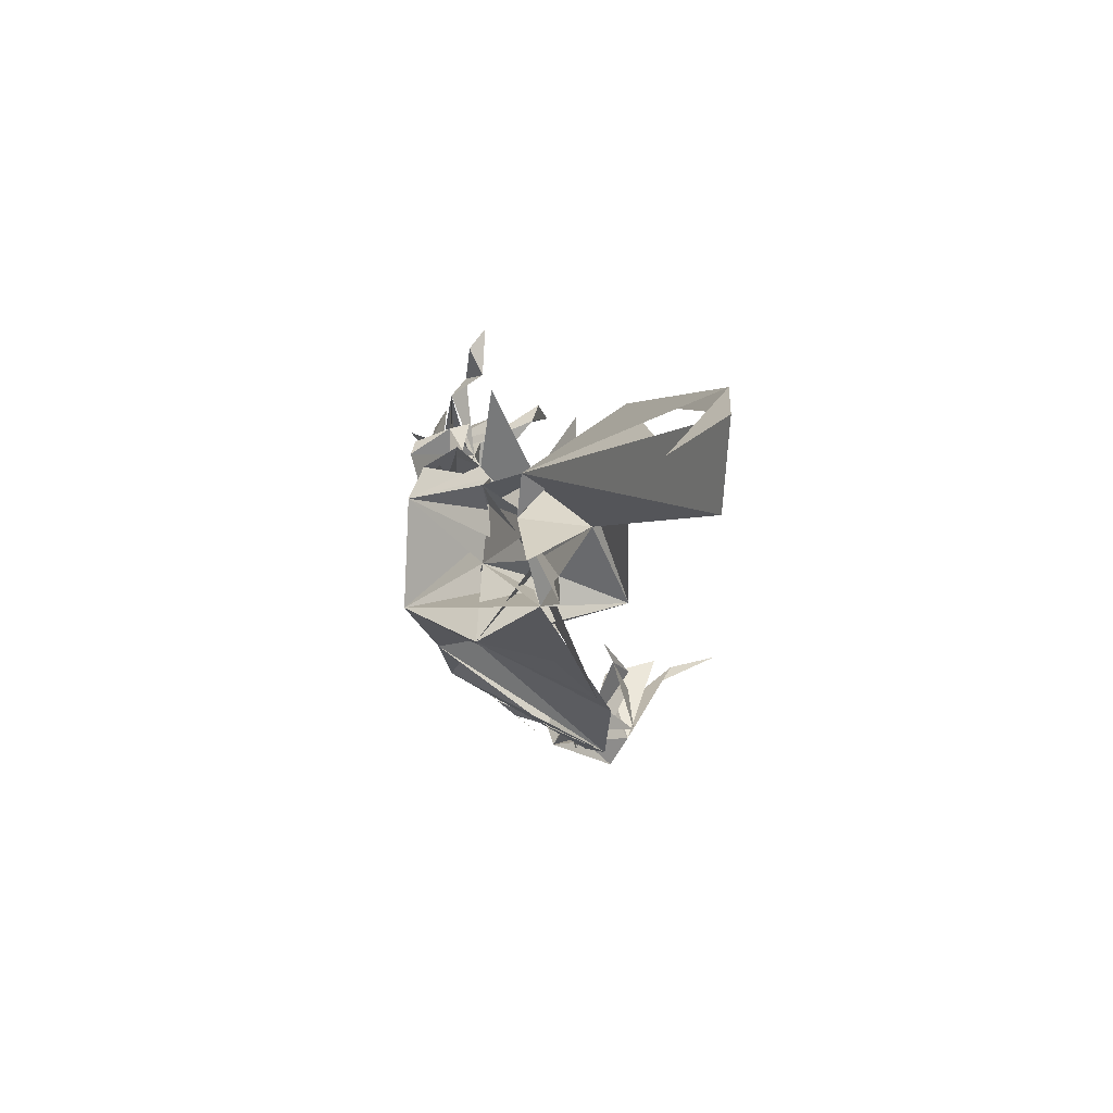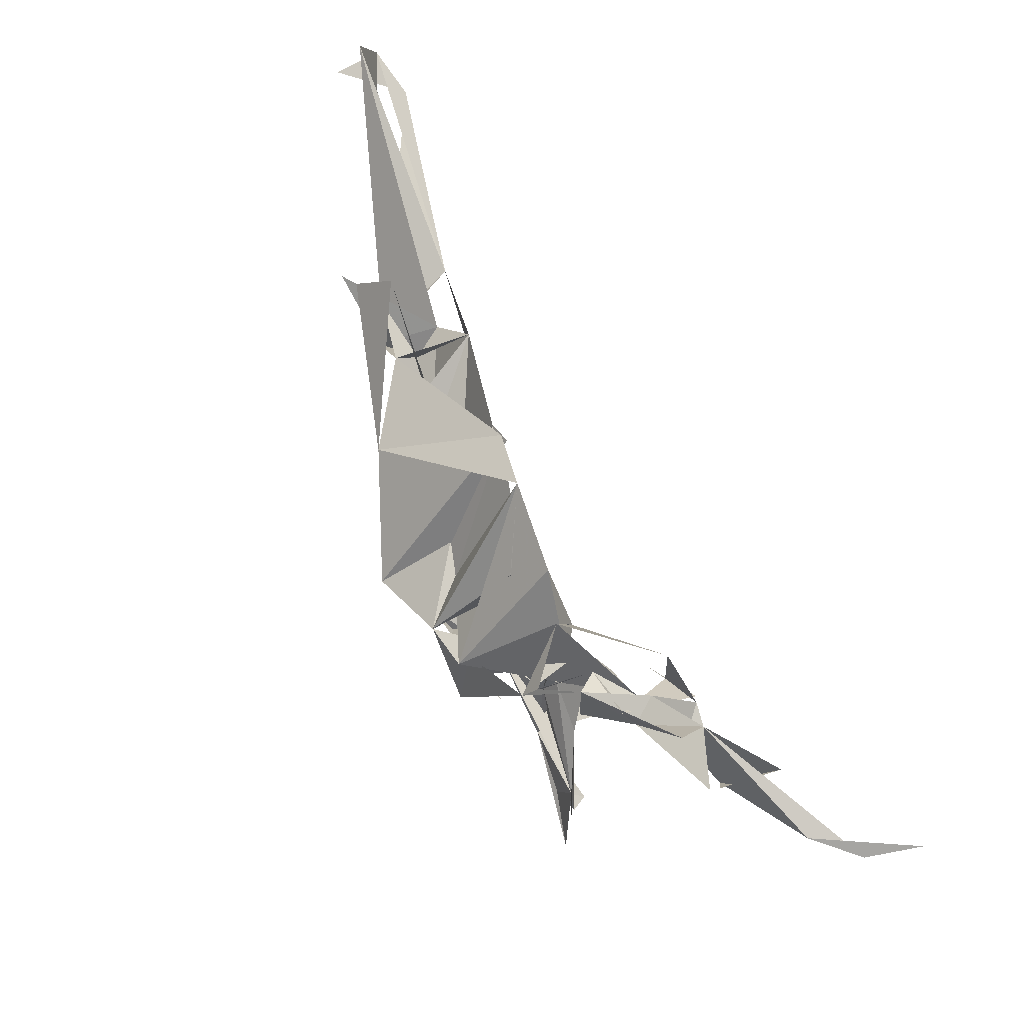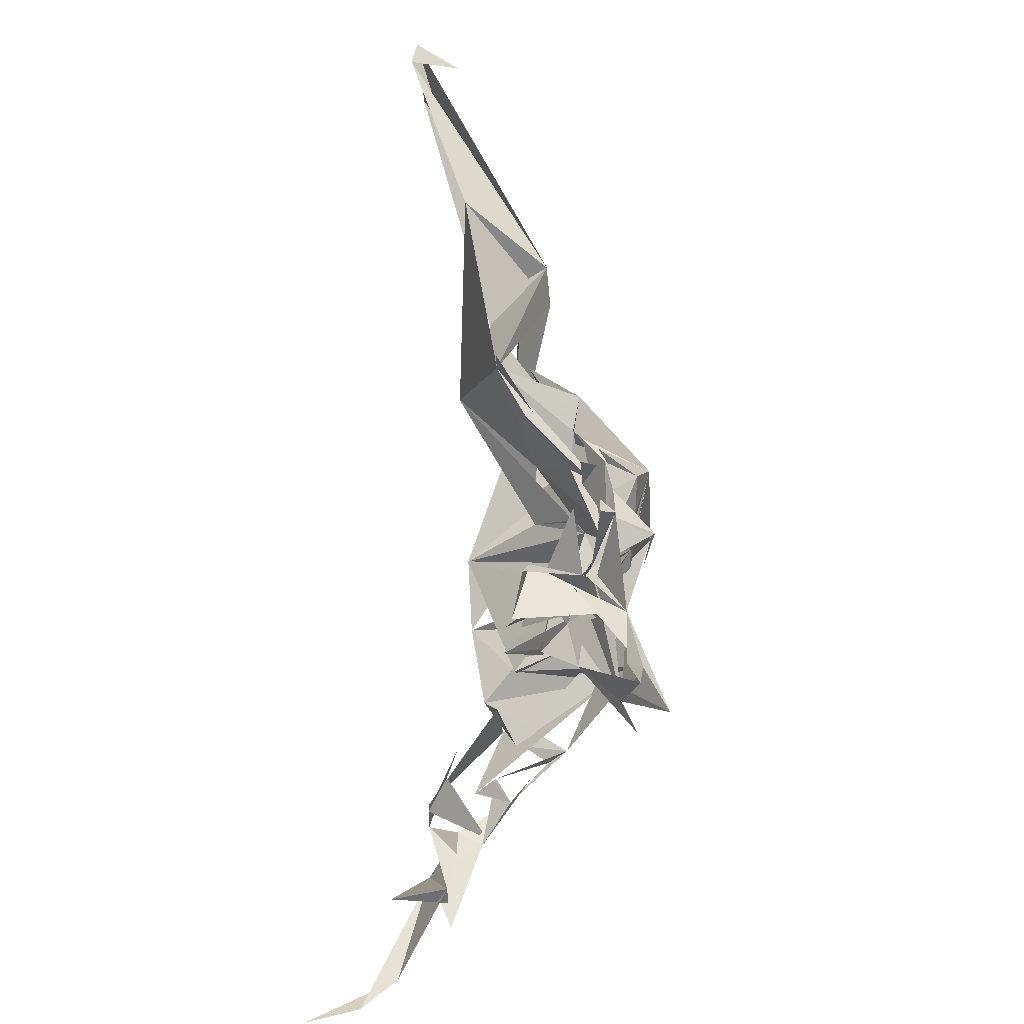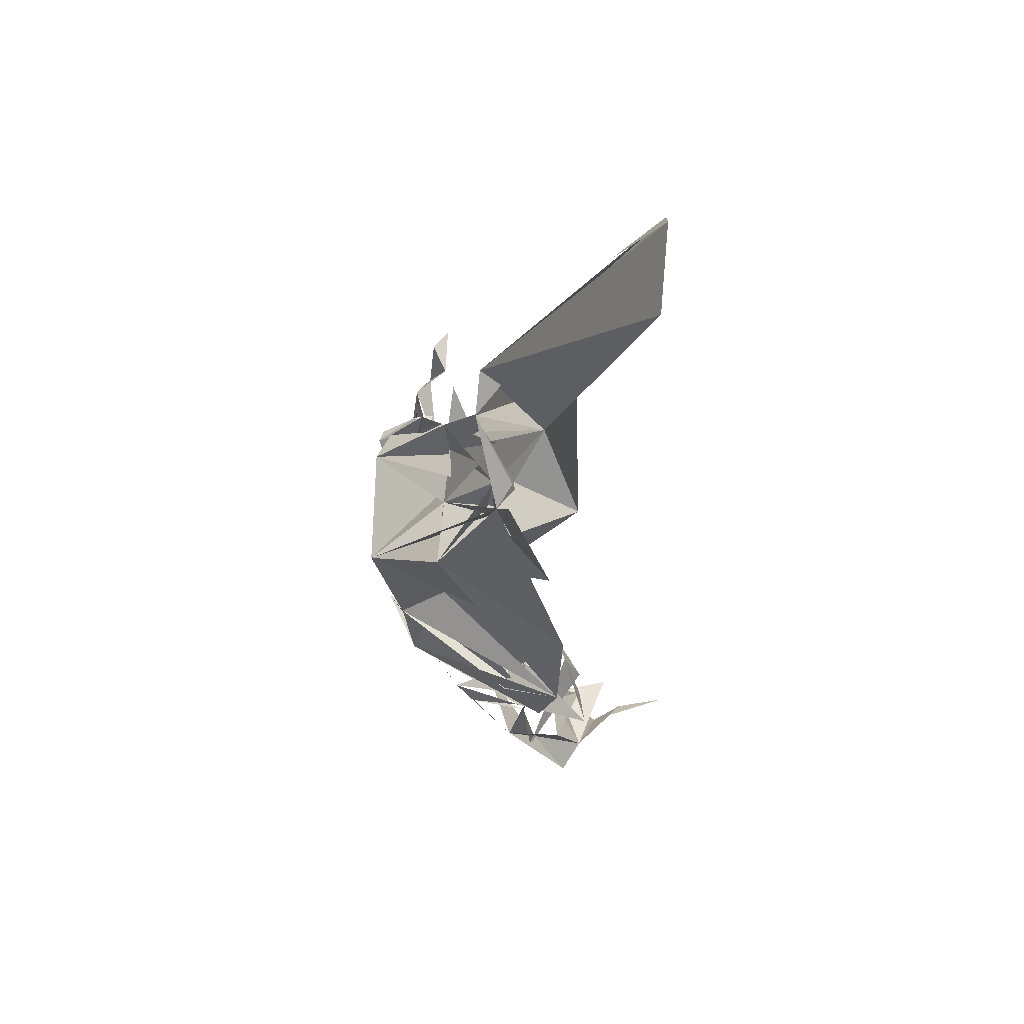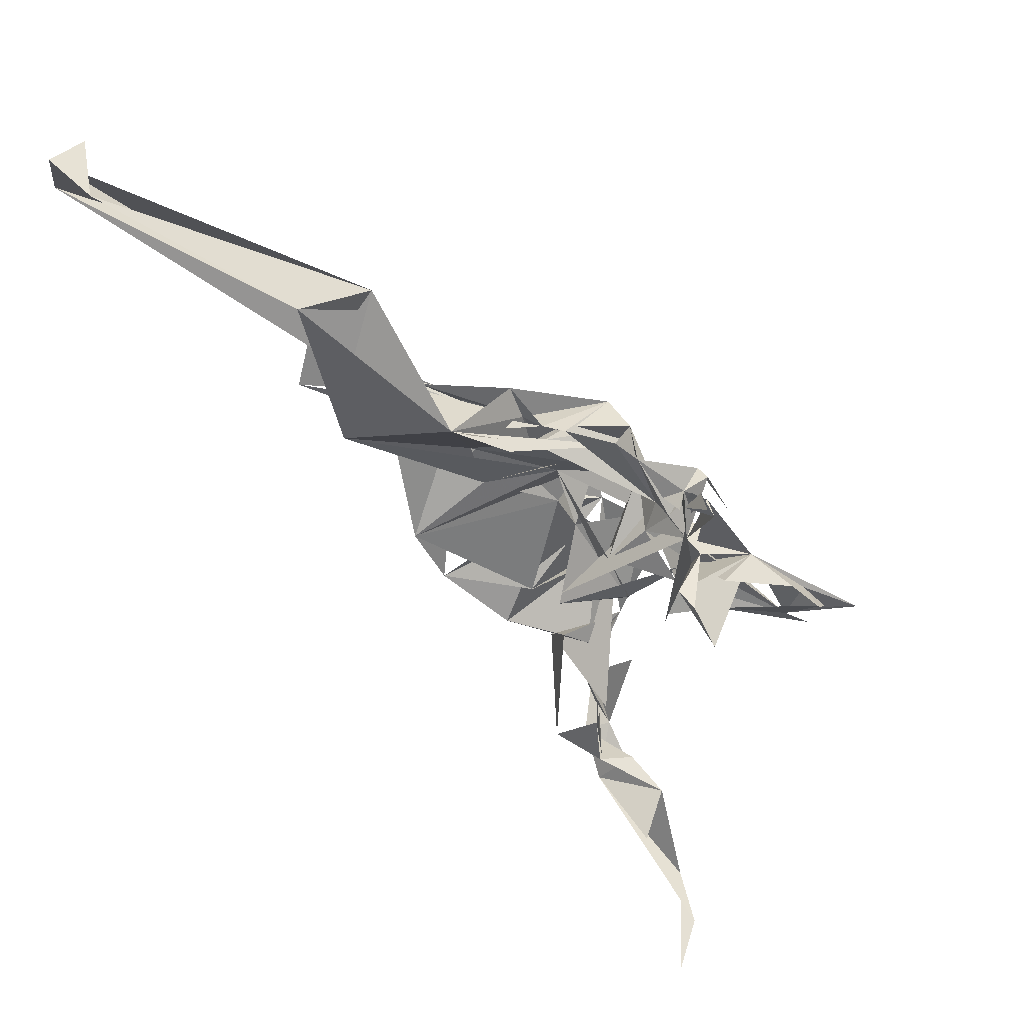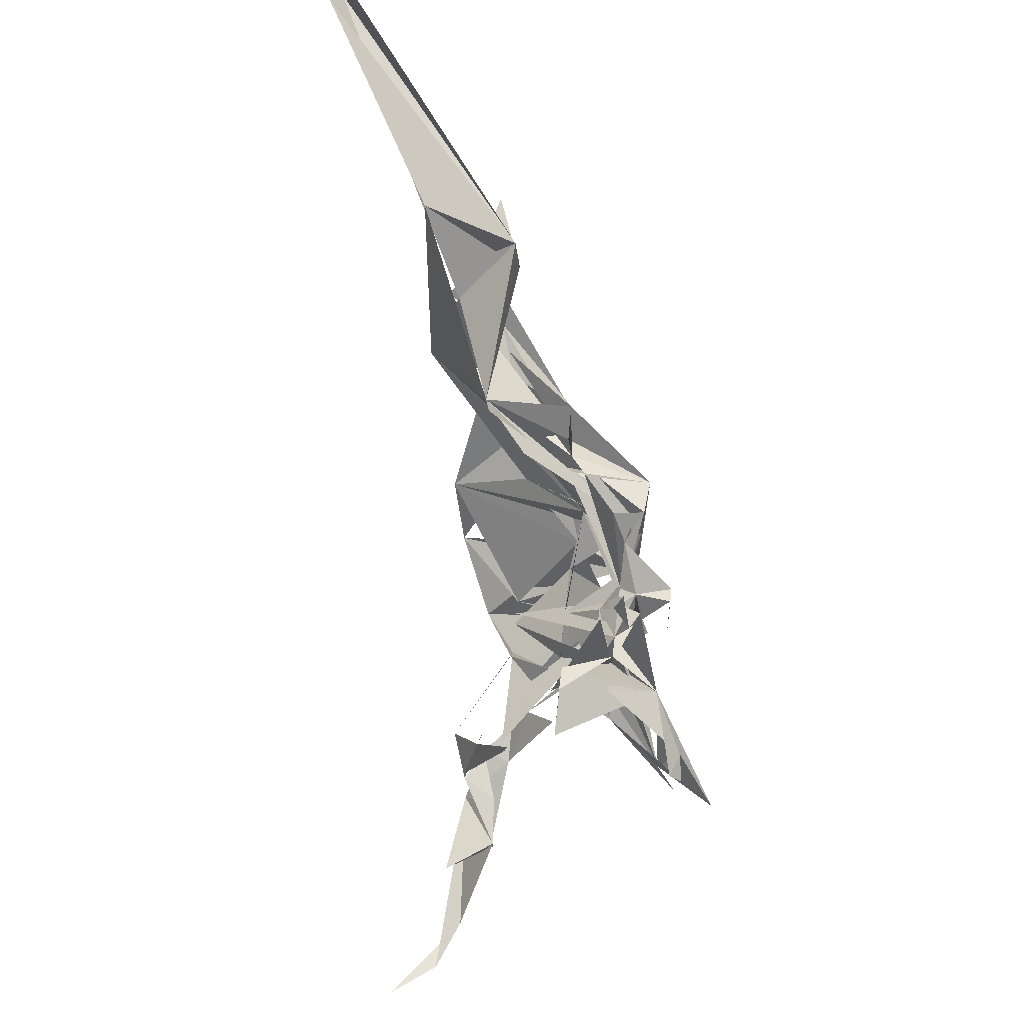
<metadata>
{"format":"obj","ext":"obj","renderer":"f3d","projection":"perspective","resolution":1024,"background":"white","views":[{"elev":27.4,"azim":103.7,"up":"+Y"},{"elev":-75.6,"azim":138.0,"up":"+Y"},{"elev":28.9,"azim":-74.1,"up":"+Y"},{"elev":13.9,"azim":103.8,"up":"+Y"},{"elev":66.2,"azim":-125.8,"up":"+Y"},{"elev":65.0,"azim":-83.4,"up":"+Y"}]}
</metadata>
<code>
v 398.4 511.3 -549.4
v 1034 1058 -890.5
v -768.5 106 127.2
v 1767 1486 -1392
v 1080 747.7 -495.4
v 927.2 474.8 -737.9
v 2091 1170 -1436
v 2011 1498 -1443
v 2091 1364 -1246
v 1075 553.5 -474.7
v 1426 562.4 -603.1
v 1218 279.5 -680
v 921.7 238.4 -603.1
v 1459 502.5 -713.5
v 828.6 101.8 -866.2
v -1089 -20.3 436.3
v -943.5 -125.8 475.9
v -701.1 -19.91 345.5
v -948.8 -309.6 387.9
v -1072 -118.6 493.8
v -749.9 -300.2 148.4
v -1028 -401.8 479.3
v -1146 -190.2 637.3
v 1004 137.9 -547.2
v -548.2 -220.4 46.07
v -543.1 -133.5 133.2
v -975.9 35.12 -85.07
v -697.8 145 -85.07
v -811.1 174.3 -85.07
v -586.9 60.34 133.2
v -484.5 42.06 133.2
v -194.2 -209.4 140.3
v -292.1 -118.3 51.31
v -192.2 -519.3 -344.5
v -241.2 -5.455 143.8
v -533.1 354.5 61.24
v -687.9 -186.6 -127.8
v -627 -335.1 -53.1
v -477.2 331 232.9
v -572.8 378.3 190.7
v -480.9 444.3 87.29
v -502.8 557.7 151.6
v -601.6 616.2 105.9
v -414.9 105.1 206.8
v -347.3 229.7 206.8
v -347.5 101.3 206.8
v -397.3 297.2 206.8
v -259.5 126.6 363.3
v -349.5 49.14 133.2
v -265.8 83.27 206.8
v -96.91 224.9 133.2
v -488.2 80.13 363.3
v -331.5 154.9 363.3
v -294.6 155.2 133.2
v -411.6 232 133.2
v -33.84 -108.6 206.8
v -1.828 309 71.29
v 58.77 226.2 206.8
v 40.96 44.52 206.8
v 242.4 159.8 222.2
v -240.7 -335.1 -111
v -200.6 -498.6 -111
v 232 -205.2 -73.65
v -395.3 -506.5 -111
v -411.4 -463.1 -111
v -186.5 -665.2 -351.4
v 21.61 -411.4 -111
v -30.94 -205.6 206.8
v 195.2 -319.2 140.3
v 101.5 -55.21 206.8
v 261.6 308.4 -144.8
v 377.8 242.6 -170.9
v 221.8 367.9 -358
v 277.6 637.5 -520.3
v 178 317.5 -78.55
v 421.2 -306.2 -367.6
v 475.7 378.5 -170.9
v 736.7 364.9 -486.3
v 692.9 175.5 -455.9
v 487.8 22.03 -170.9
v 499.4 -36.16 -382.8
v 807.4 -171.6 -226.3
v 313.6 82.77 -170.9
v 397.1 -286.7 206.8
v 196.8 -483.4 -85.55
v 1275 -88.09 -841.4
v 497.6 -611.6 -729.4
v 349.3 -914.1 -669.4
v 1373 115.8 -692.4
v 130.5 -613.4 138.3
v 28.7 -900.9 -358.2
v 30.78 -1111 -510.5
v -21.58 -834.7 127
v 109.2 -972.5 -358.2
v -173.7 -631.1 291.6
v -265.6 -1102 -19.83
v -312.2 -1082 -256.6
v -247.9 -942.8 -364.9
v -542.5 -1336 -614.7
v -148.7 -1138 -364.9
v -278.1 -1178 -105.7
v -381.5 -1242 -333
v -373.1 -1370 -262.6
v -612.9 -1172 -364.9
v -419.9 -1225 -333
v -504 -1111 -125.3
v -615.6 -1463 -333
v -534.9 -1481 -333
v -792 -1269 -531.5
v -679.5 -1060 -479.1
v -626.4 -927.4 -440.8
v -799.3 -1176 -531.5
v -860.1 -1342 -377.9
v -582.9 -1436 -461.7
v -801.4 -1552 -531.5
v -967.2 -1684 -377.9
v -732.6 -1671 -461.7
v -1081 -1368 -357.1
v -1237 -1354 -569.9
v -1067 -1458 -357.1
v -1662 -1629 -574
v -1426 -1638 -481.3
v -1812 -1625 -774.2
v 394.7 200.2 -170.9
v -171 -1088 -364.9
v 528.5 -170.7 -367.6
v 259.8 152.5 -170.9
v 395.2 262.4 -170.9
o polygonC
f 18 3 17
f 5 4 2
f 5 6 7
f 9 8 4
f 5 7 8
f 8 4 2
f 2 5 7
f 2 10 5
f 6 11 10
f 13 12 10
f 1 6 10
f 1 10 5
f 13 12 14
f 1 15 2
f 16 17 18
f 17 19 18
f 16 20 17
f 20 19 17
f 19 21 20
f 19 22 21
f 23 19 21
f 19 17 23
f 17 18 23
f 15 24 13
f 13 24 12
f 21 25 19
f 18 26 3
f 28 27 18
f 28 29 27
f 29 30 28
f 31 30 18
f 26 28 18
f 26 30 28
f 26 31 30
f 19 26 31
f 19 25 26
f 21 25 26
f 31 26 25
f 25 32 26
f 32 26 33
f 32 31 34
f 18 35 31
f 26 36 37
f 25 26 18
f 21 38 25
f 31 39 40
f 39 41 40
f 41 42 40
f 42 43 41
f 18 26 39
f 39 44 45
f 47 39 46
f 46 48 45
f 46 31 49
f 48 46 49
f 35 50 44
f 49 51 48
f 49 35 48
f 48 52 53
f 45 54 51
f 48 56 51
f 57 51 35
f 49 58 51
f 35 18 26
f 33 44 31
f 35 49 33
f 56 31 32
f 56 35 26
f 56 57 35
f 59 58 51
f 35 59 60
f 35 50 51
f 61 25 33
f 61 62 63
f 32 64 61
f 56 32 61
f 61 65 64
f 65 64 66
f 66 62 64
f 66 67 64
f 67 32 62
f 61 62 56
f 62 68 56
f 64 62 32
f 32 69 63
f 68 70 56
f 56 63 70
f 69 63 70
f 63 56 32
f 60 35 56
f 60 71 58
f 60 72 71
f 6 1 72
f 73 70 1
f 1 74 83
f 75 57 51
f 75 51 35
f 63 76 70
f 72 77 78
f 72 77 71
f 71 79 15
f 72 80 78
f 15 79 80
f 15 79 81
f 82 15 81
f 82 80 81
f 24 80 81
f 80 60 81
f 80 72 60
f 83 81 60
f 15 6 79
f 15 13 6
f 79 6 72
f 83 60 58
f 70 83 56
f 83 60 56
f 72 60 70
f 59 84 60
f 81 56 63
f 63 76 80
f 63 76 15
f 15 84 76
f 84 24 81
f 84 85 76
f 67 69 63
f 85 84 67
f 63 76 82
f 81 86 79
f 82 24 87
f 84 87 82
f 87 88 82
f 86 89 82
f 60 71 75
f 51 59 60
f 71 58 59
f 35 75 57
f 81 60 59
f 87 69 85
f 87 63 69
f 84 90 76
f 90 85 76
f 90 88 85
f 85 91 87
f 93 92 85
f 88 90 91
f 88 93 92
f 91 94 90
f 94 88 91
f 10 13 24
f 93 91 95
f 96 90 95
f 90 97 93
f 97 92 93
f 92 98 97
f 98 97 96
f 98 99 100
f 96 101 100
f 96 102 101
f 103 101 96
f 93 104 100
f 104 103 102
f 103 105 104
f 103 106 107
f 107 103 102
f 107 108 102
f 110 109 99
f 110 111 112
f 108 110 112
f 109 113 114
f 113 115 114
f 115 107 114
f 115 116 107
f 115 117 107
f 117 108 107
f 107 117 103
f 113 118 115
f 113 109 118
f 115 119 118
f 119 120 118
f 115 121 122
f 115 118 122
f 122 123 121
f 69 87 84
f 76 63 87
f 81 59 84
f 15 72 60
f 83 79 80
f 24 13 79
f 79 13 6
f 72 124 60
f 58 71 72
f 72 77 1
f 64 66 26
f 1 70 81
f 1 81 15
f 58 59 60
f 58 60 72
f 80 81 83
f 84 70 69
f 75 35 60
f 77 72 79
f 35 33 56
f 31 45 46
f 26 33 35
f 72 83 80
f 72 60 83
f 83 80 84
f 80 60 71
f 35 33 31
f 1 6 5
f 55 45 54
f 72 79 80
f 80 81 79
f 80 15 82
f 84 76 69
f 76 81 15
f 45 53 48
f 53 46 48
f 46 48 49
f 49 35 51
f 32 35 31
f 56 62 32
f 59 56 63
f 59 63 84
f 56 59 35
f 84 60 83
f 84 83 80
f 60 72 80
f 82 80 81
f 81 82 79
f 82 88 87
f 83 81 56
f 56 32 31
f 56 32 63
f 57 35 58
f 35 31 19
f 70 60 83
f 60 72 83
f 48 51 35
f 103 114 107
f 83 59 81
f 45 53 31
f 71 60 72
f 1 72 83
f 60 83 80
f 51 57 35
f 49 31 35
f 81 84 82
f 10 5 1
f 1 6 10
f 125 98 96
f 70 83 60
f 71 60 80
f 60 83 77
f 60 35 83
f 80 63 76
f 83 72 60
f 1 72 77
f 72 79 77
f 80 76 126
f 60 83 127
f 60 72 77
f 125 98 96
f 48 53 31
f 45 53 48
f 53 49 48
f 44 48 53
f 80 72 60
f 48 44 31
f 83 60 58
f 70 56 68
f 6 5 1
f 48 53 31
f 63 84 70
f 62 32 31
f 62 32 31
f 80 72 71
f 71 60 72
f 128 72 1
f 31 53 45
f 31 49 48
f 81 83 59
f 83 80 60
f 83 81 60
f 81 80 83
f 82 80 81
f 68 70 56
f 83 59 70
f 76 59 70
g 7 27 7
g 21 22 21
g 22 22 23
g 19 21 21
g 22 22 23
g 18 18 22
g 22 18 18
g 8 8 8
g 17 17 19
g 21 11 10
g 52 2 28
g 52 2 2
g 21 12 15
g 51 14 59
g 14 12 7
g 31 32 27
g 28 27 31
g 17 17 17
g 17 26 17
g 17 18 27
g 18 17 18
g 18 19 18
g 18 18 19
g 23 17 17
g 23 23 22
g 22 27 22
g 2 4 2
g 19 19 2
g 22 22 23
g 26 23 23
g 23 22 28
g 23 23 2
g 13 13 18
g 15 14 14
g 15 18 2
g 19 19 19
g 19 18 18
g 2 5 6
g 58 56 33
g 91 2 91
g 88 91 2
g 92 12 18
g 23 23 23
g 23 23 27
g 28 19 19
g 23 23 23
g 18 36 36
g 67 67 30
g 93 93 93
g 19 18 19
g 39 18 18
g 19 19 19
g 27 25 32
g 33 30 33
g 27 27 28
g 28 27 33
g 62 24 25
g 33 28 33
g 25 2 24
g 19 19 56
g 28 33 28
g 28 28 28
g 28 28 33
g 30 2 2
g 53 54 53
g 54 53 53
g 17 19 2
g 15 15 15
g 27 13 27
g 15 15 17
g 32 33 27
g 2 2 28
g 69 69 58
g 92 37 37
g 92 2 2
g 23 23 2
g 18 18 92
g 92 22 2
g 33 92 30
g 22 87 38
g 87 33 2
g 2 22 23
g 28 27 27
g 2 91 91
g 23 23 23
g 2 16 2
g 18 18 16
g 69 69 69
g 2 23 23
g 77 82 82
g 15 27 15
g 27 26 25
g 2 23 28
g 34 17 51
g 51 19 2
g 28 27 27
g 19 19 28
g 23 23 23
g 28 52 2
g 28 27 2
g 28 28 2
g 28 28 27
g 25 25 25
g 28 28 27
g 18 54 53
g 27 27 26
g 2 28 28
g 28 28 28
g 2 2 2
g 27 28 2
g 27 26 27
g 28 27 26
g 53 53 27
g 60 77 55
g 15 15 2
g 36 36 37
g 28 28 2
g 17 18 17
g 23 22 22
g 36 36 25
g 2 21 2
g 19 20 20
g 17 18 18
g 18 18 18
g 87 22 23
g 75 18 87
g 2 23 21
g 19 19 18
g 18 18 37
g 37 37 18
g 2 2 19
g 18 17 2
g 28 27 27
g 2 77 2
g 28 39 39
g 27 27 27
g 19 19 18
g 2 2 39
g 18 19 19
g 18 19 18
g 23 22 23
g 21 55 55
g 22 23 22
g 22 22 22
g 23 23 21
g 27 38 38
g 37 37 38
g 23 23 39
g 10 34 16
g 55 55 28
g 2 55 75
g 2 28 2
g 33 38 23
g 2 14 14
g 19 19 15
g 39 14 19
g 8 8 8
g 13 14 14
g 56 15 15
g 2 14 14
g 91 91 92
g 75 2 75
g 90 2 90
g 15 56 56
g 91 75 75
g 38 39 38
g 39 39 39
g 2 38 38
g 2 19 16
g 2 2 16
g 56 15 15
g 2 2 91
g 2 2 90
g 39 38 38
g 2 2 37
g 90 91 90
g 39 90 2
g 91 91 92
g 89 91 90
g 90 91 90
g 91 2 90
g 90 91 90
g 26 27 28
g 18 18 18
g 18 18 18
g 17 18 17
g 18 18 18
g 27 27 37
g 2 28 27
g 51 52 54
g 27 25 25
g 94 95 94
g 55 65 55
g 16 21 23
g 16 23 21
g 21 21 22
g 22 21 21
g 25 25 27
g 27 28 27
g 27 26 27
g 53 54 53
g 24 28 28
g 33 32 32
g 87 81 87
g 27 27 27
g 28 28 27
g 27 27 28
g 26 27 27
g 19 19 19
g 51 2 2
g 2 52 52
g 26 27 27
g 26 27 27
g 27 27 27
g 17 17 18
g 73 23 39
g 25 26 25
g 27 27 27
g 25 24 25
g 53 53 53
g 53 53 53
g 19 19 19
g 16 16 16
g 16 16 16
g 17 17 17
g 18 17 17
g 55 16 16
g 81 81 81
g 18 27 26
g 26 22 22
g 70 2 39
g 22 22 19
g 18 18 19
g 19 19 18
g 13 25 15
g 91 92 2
g 22 71 72
g 71 77 79
g 72 72 71
g 28 28 28
g 58 58 58
g 70 70 70
g 80 80 80
g 71 71 71
g 72 71 72
g 76 76 76
g 28 28 28
g 28 56 56
g 2 2 24
g 24 2 2
g 2 2 83
g 2 24 24
g 26 24 26
g 2 25 26
g 27 95 94
g 24 2 2
g 2 24 95
g 94 95 95
g 94 2 94
g 2 83 92
g 24 24 24
g 91 24 2
g 2 92 90
g 96 96 2
g 10 91 12
g 96 97 96
g 97 97 97
g 24 24 24
g 96 97 2
g 95 94 68
g 83 2 2
g 2 2 24
g 19 97 87
g 14 13 2
g 92 73 2
g 2 16 92
g 25 95 95
g 94 94 95
g 94 94 94
g 93 91 91
g 90 90 95
g 82 82 71
g 95 94 26
g 78 77 78
g 30 32 2
g 2 2 95
g 33 32 2
g 19 19 19
g 11 2 2

</code>
